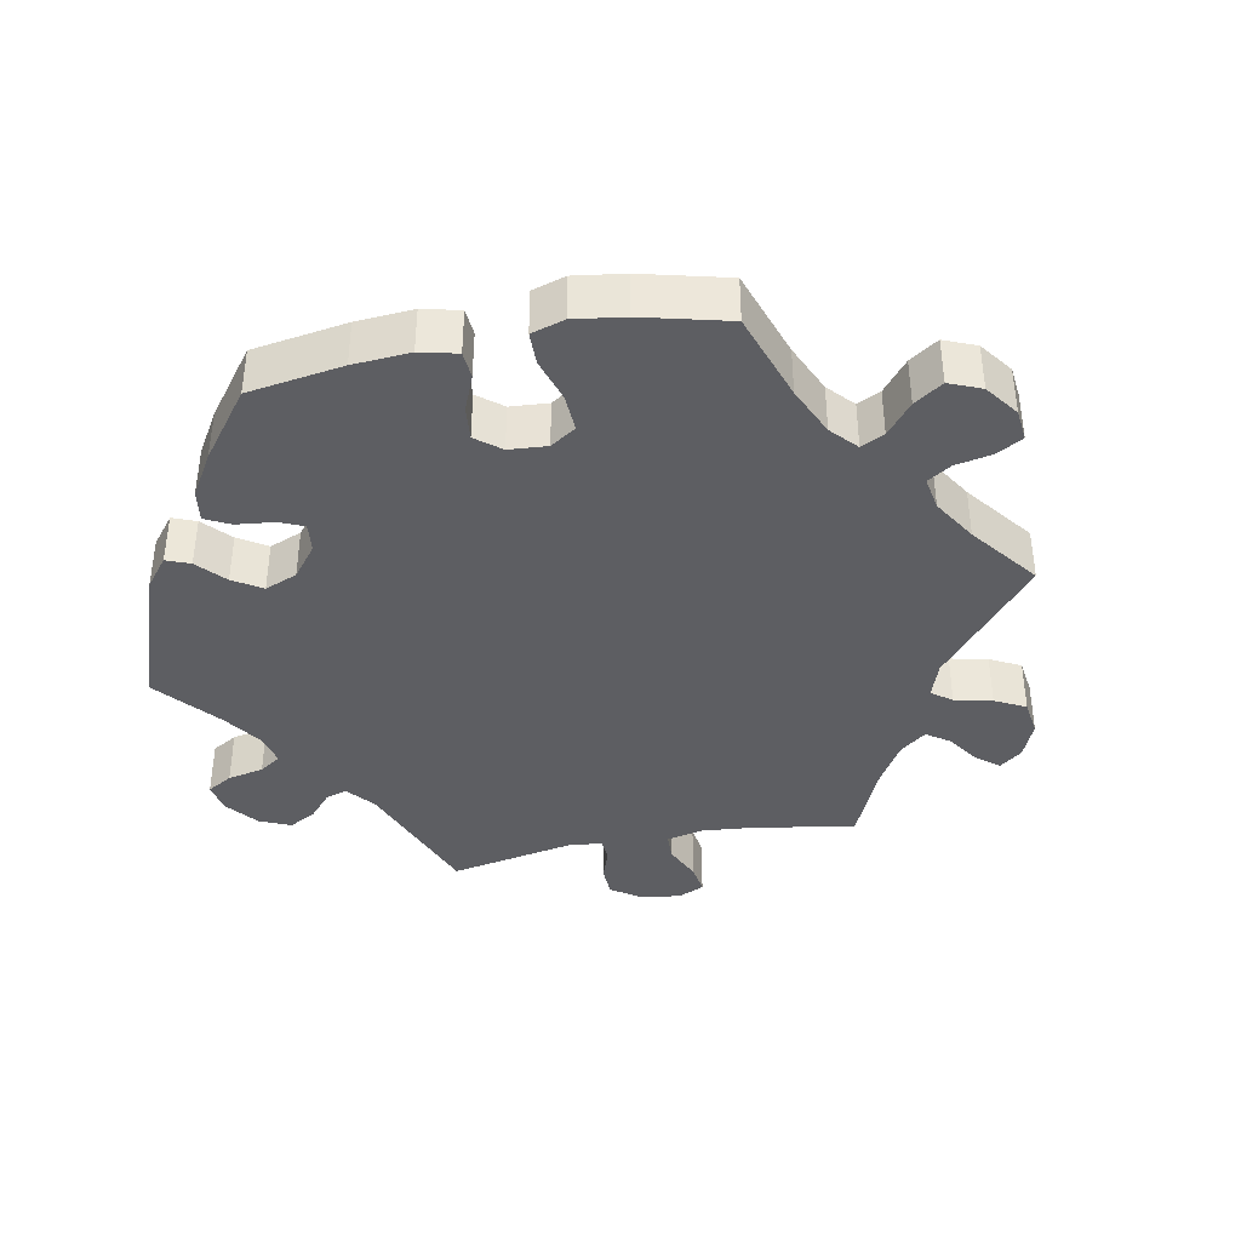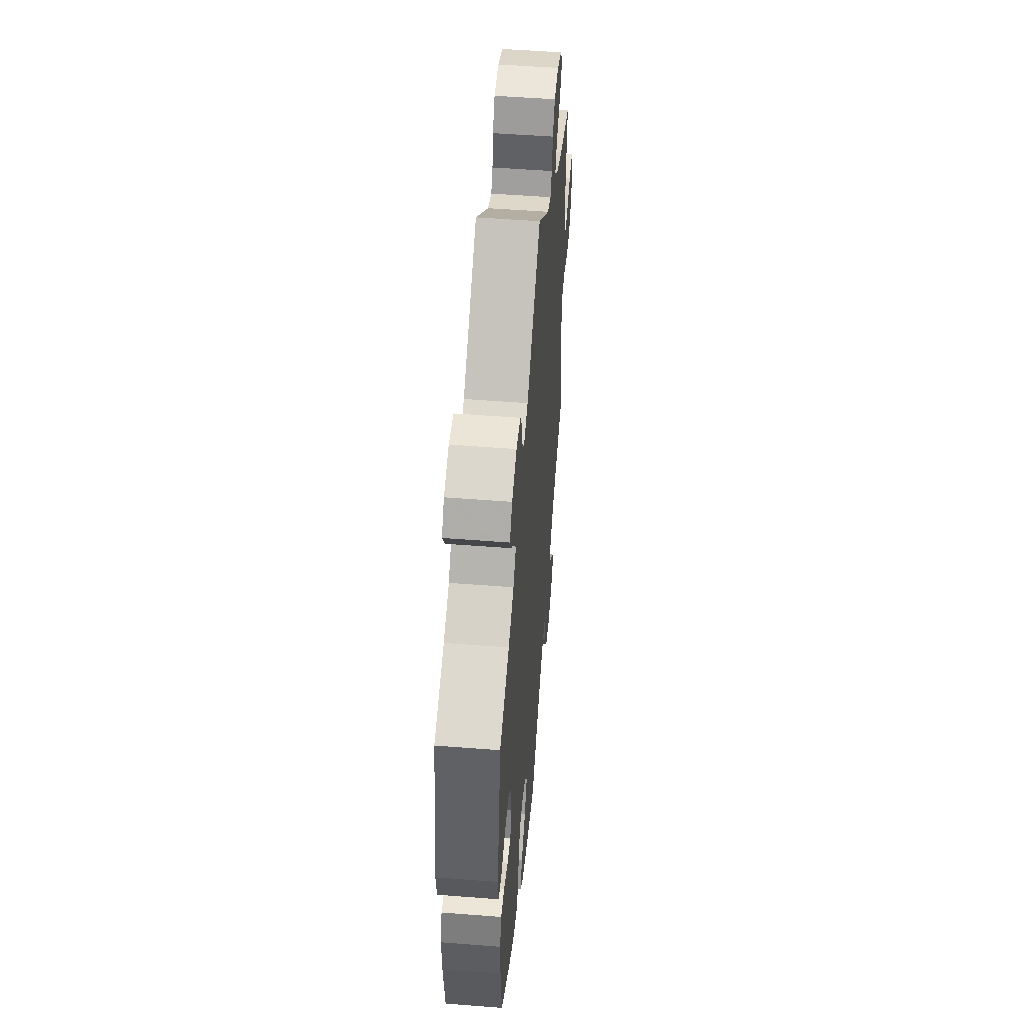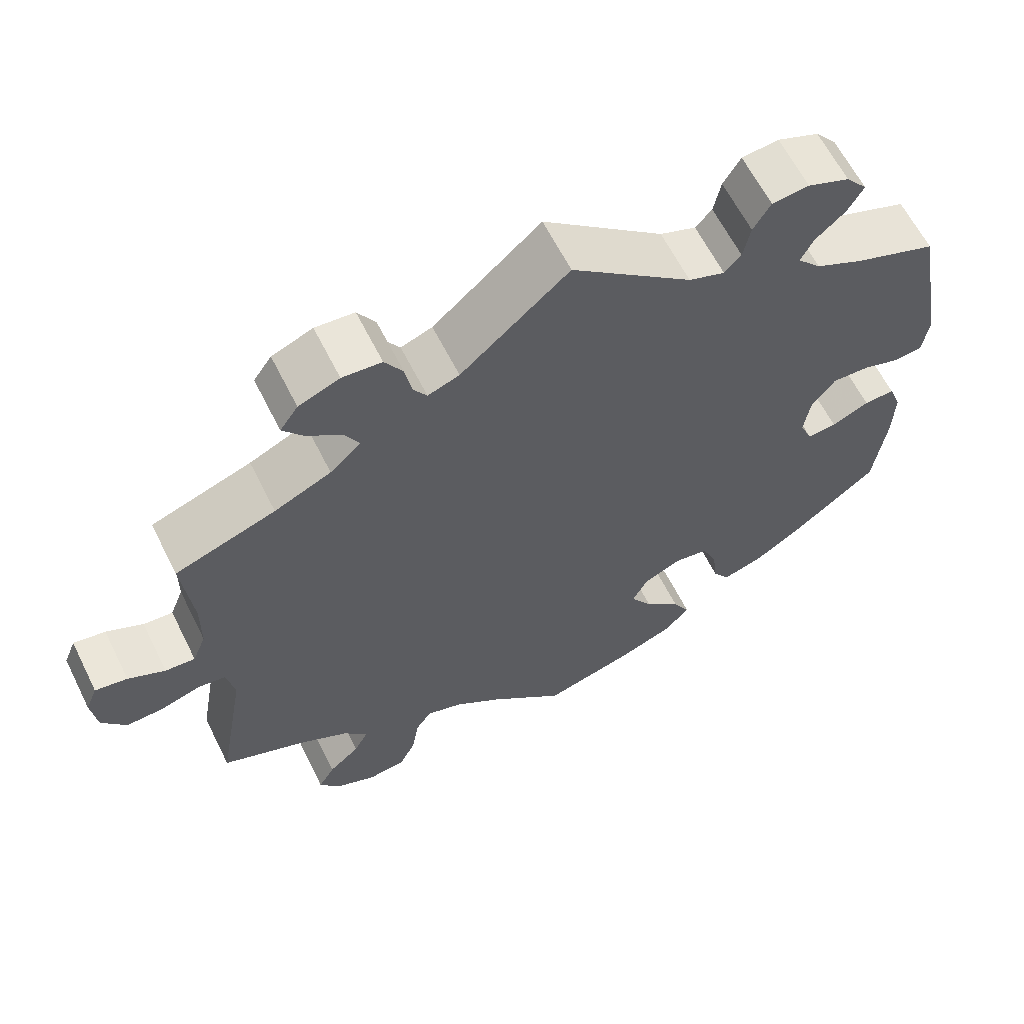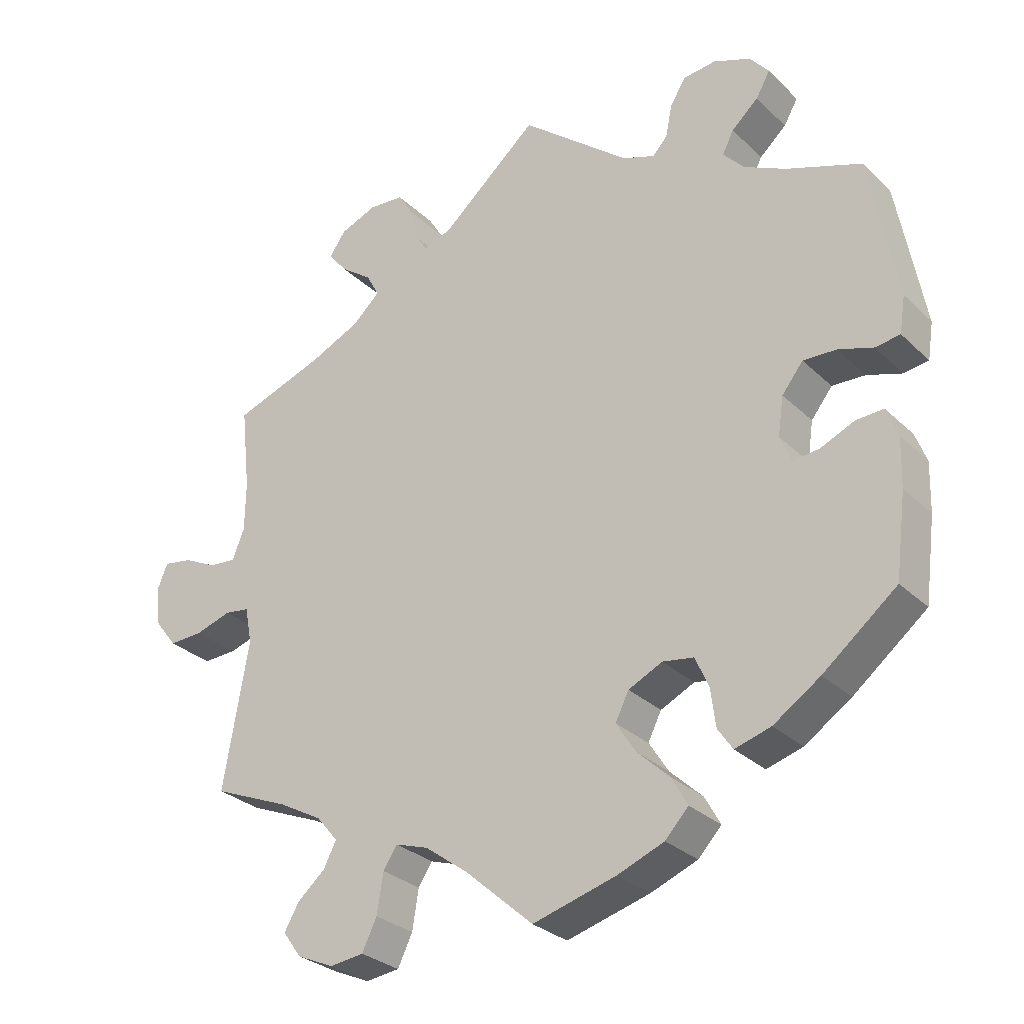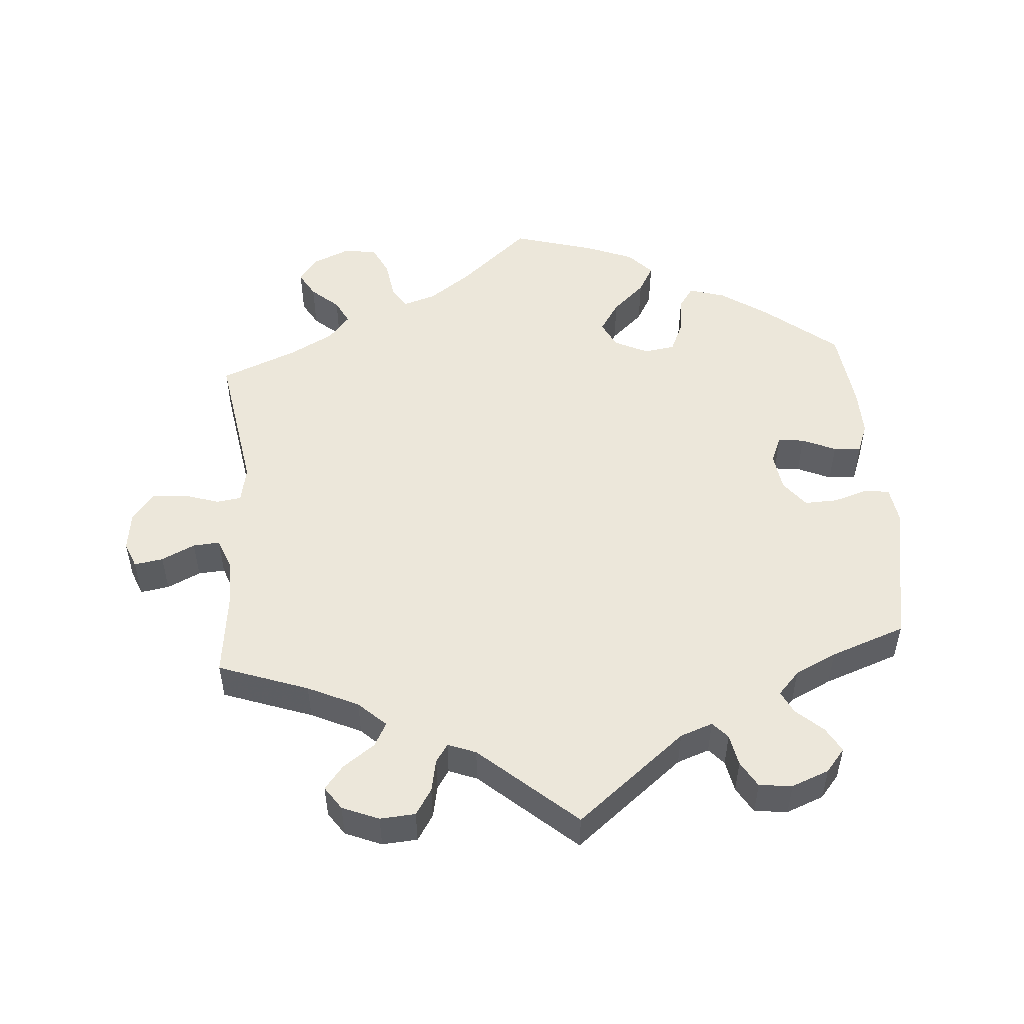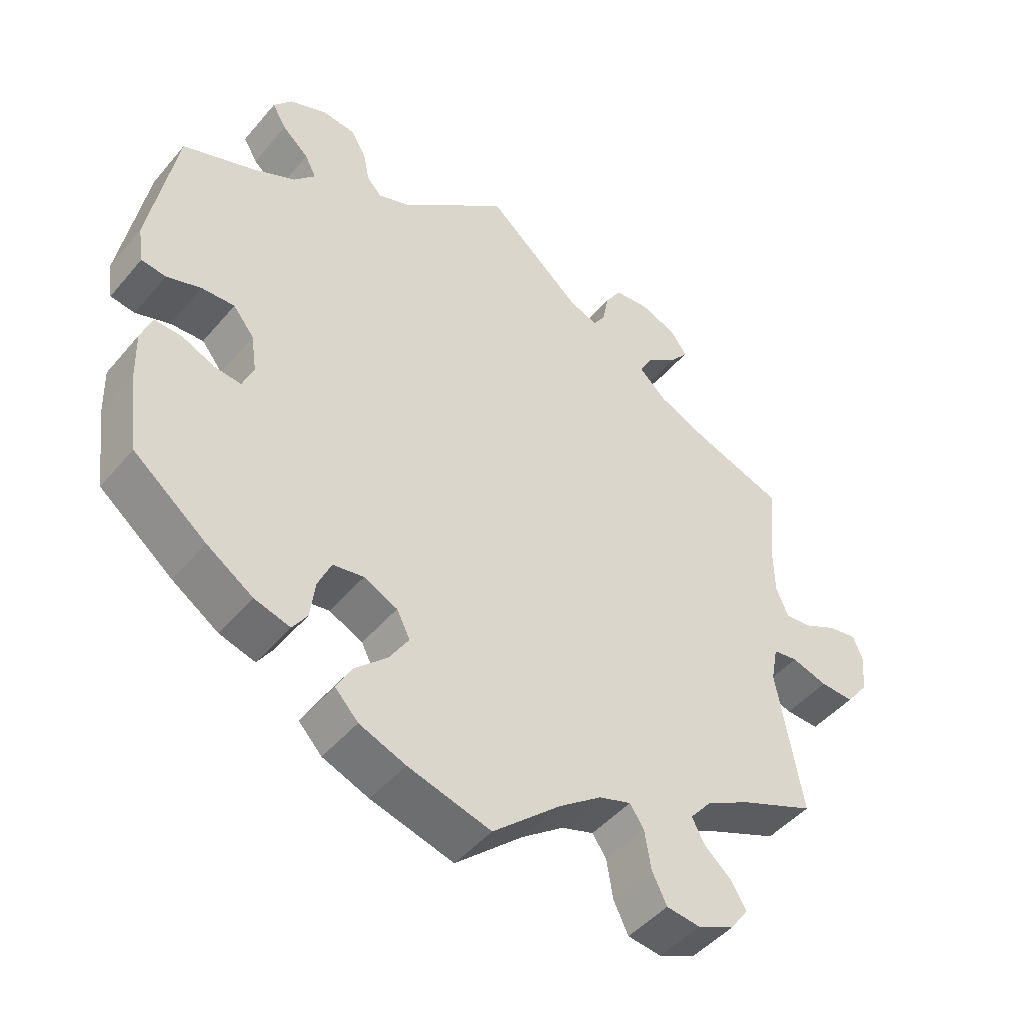
<metadata>
{"format":"obj","ext":"obj","renderer":"f3d","projection":"perspective","resolution":1024,"background":"white","views":[{"elev":-39.3,"azim":161.3,"up":"+Y"},{"elev":51.2,"azim":94.9,"up":"+Z"},{"elev":62.4,"azim":-26.5,"up":"+Z"},{"elev":-29.2,"azim":36.0,"up":"+Z"},{"elev":51.0,"azim":-4.0,"up":"+Y"},{"elev":-46.7,"azim":142.3,"up":"+Z"}]}
</metadata>
<code>
v 0.154 0.07 0.452
v 0.2 0.07 0.435
v 0.221 0.07 0.458
v 0.23 0.07 0.503
v 0.252 0.07 0.54
v 0.299 0.07 0.545
v 0.352 0.07 0.524
v 0.379 0.07 0.491
v 0.359 0.07 0.456
v 0.321 0.07 0.422
v 0.305 0.07 0.39
v 0.335 0.07 0.357
v 0.394 0.07 0.328
v 0.5 0.07 0.289
v 0.538 0.07 0.081
v 0.53 0.07 0.029
v 0.495 0.07 0.024
v 0.446 0.07 0.04
v 0.399 0.07 0.042
v 0.369 0.07 0.004
v 0.361 0.07 -0.051
v 0.377 0.07 -0.089
v 0.414 0.07 -0.085
v 0.462 0.07 -0.064
v 0.501 0.07 -0.062
v 0.517 0.07 -0.104
v 0.515 0.07 -0.173
v 0.5 0.07 -0.289
v 0.396 0.07 -0.372
v 0.33 0.07 -0.416
v 0.279 0.07 -0.431
v 0.258 0.07 -0.4
v 0.251 0.07 -0.346
v 0.232 0.07 -0.303
v 0.188 0.07 -0.296
v 0.14 0.07 -0.319
v 0.121 0.07 -0.357
v 0.149 0.07 -0.401
v 0.195 0.07 -0.444
v 0.217 0.07 -0.484
v 0.184 0.07 -0.519
v 0.118 0.07 -0.545
v 0 0.07 -0.578
v -0.097 0.07 -0.492
v -0.157 0.07 -0.448
v -0.203 0.07 -0.433
v -0.223 0.07 -0.463
v -0.232 0.07 -0.519
v -0.253 0.07 -0.562
v -0.301 0.07 -0.568
v -0.353 0.07 -0.545
v -0.379 0.07 -0.509
v -0.358 0.07 -0.473
v -0.319 0.07 -0.439
v -0.301 0.07 -0.404
v -0.331 0.07 -0.368
v -0.393 0.07 -0.334
v -0.501 0.07 -0.289
v -0.465 0.07 -0.081
v -0.475 0.07 -0.029
v -0.51 0.07 -0.024
v -0.561 0.07 -0.04
v -0.609 0.07 -0.042
v -0.64 0.07 -0.002
v -0.647 0.07 0.053
v -0.632 0.07 0.09
v -0.591 0.07 0.083
v -0.544 0.07 0.06
v -0.506 0.07 0.057
v -0.489 0.07 0.1
v -0.488 0.07 0.17
v -0.501 0.07 0.289
v -0.373 0.07 0.334
v -0.301 0.07 0.367
v -0.262 0.07 0.403
v -0.28 0.07 0.437
v -0.325 0.07 0.47
v -0.351 0.07 0.503
v -0.328 0.07 0.536
v -0.276 0.07 0.557
v -0.226 0.07 0.553
v -0.203 0.07 0.516
v -0.194 0.07 0.47
v -0.177 0.07 0.444
v -0.137 0.07 0.459
v 0 0.07 0.578
v 0.154 0 0.452
v 0.2 0 0.435
v 0.221 0 0.458
v 0.23 0 0.503
v 0.252 0 0.54
v 0.299 0 0.545
v 0.352 0 0.524
v 0.379 0 0.491
v 0.359 0 0.456
v 0.321 0 0.422
v 0.305 0 0.39
v 0.335 0 0.357
v 0.394 0 0.328
v 0.5 0 0.289
v 0.538 0 0.081
v 0.53 0 0.029
v 0.495 0 0.024
v 0.446 0 0.04
v 0.399 0 0.042
v 0.369 0 0.004
v 0.361 0 -0.051
v 0.377 0 -0.089
v 0.414 0 -0.085
v 0.462 0 -0.064
v 0.501 0 -0.062
v 0.517 0 -0.104
v 0.515 0 -0.173
v 0.5 0 -0.289
v 0.396 0 -0.372
v 0.33 0 -0.416
v 0.279 0 -0.431
v 0.258 0 -0.4
v 0.251 0 -0.346
v 0.232 0 -0.303
v 0.188 0 -0.296
v 0.14 0 -0.319
v 0.121 0 -0.357
v 0.149 0 -0.401
v 0.195 0 -0.444
v 0.217 0 -0.484
v 0.184 0 -0.519
v 0.118 0 -0.545
v 0 0 -0.578
v -0.097 0 -0.492
v -0.157 0 -0.448
v -0.203 0 -0.433
v -0.223 0 -0.463
v -0.232 0 -0.519
v -0.253 0 -0.562
v -0.301 0 -0.568
v -0.353 0 -0.545
v -0.379 0 -0.509
v -0.358 0 -0.473
v -0.319 0 -0.439
v -0.301 0 -0.404
v -0.331 0 -0.368
v -0.393 0 -0.334
v -0.501 0 -0.289
v -0.465 0 -0.081
v -0.475 0 -0.029
v -0.51 0 -0.024
v -0.561 0 -0.04
v -0.609 0 -0.042
v -0.64 0 -0.002
v -0.647 0 0.053
v -0.632 0 0.09
v -0.591 0 0.083
v -0.544 0 0.06
v -0.506 0 0.057
v -0.489 0 0.1
v -0.488 0 0.17
v -0.501 0 0.289
v -0.373 0 0.334
v -0.301 0 0.367
v -0.262 0 0.403
v -0.28 0 0.437
v -0.325 0 0.47
v -0.351 0 0.503
v -0.328 0 0.536
v -0.276 0 0.557
v -0.226 0 0.553
v -0.203 0 0.516
v -0.194 0 0.47
v -0.177 0 0.444
v -0.137 0 0.459
v 0 0 0.578
f 85 86 1
f 84 85 1 2
f 80 81 82 83
f 80 83 84
f 79 80 84
f 76 77 78 79
f 75 76 79 84
f 74 75 84 2
f 71 72 73
f 70 71 73 74
f 69 70 74 2
f 65 66 67 68
f 65 68 69
f 64 65 69
f 61 62 63 64
f 60 61 64 69
f 57 58 59
f 56 57 59 60
f 55 56 60 69
f 51 52 53 54
f 51 54 55
f 50 51 55
f 47 48 49 50
f 46 47 50 55
f 41 42 43 44
f 41 44 45
f 38 39 40 41
f 37 38 41 45
f 36 37 45 46
f 30 31 32 33
f 30 33 34
f 29 30 34
f 28 29 34
f 27 28 34 35
f 23 24 25 26
f 22 23 26 27
f 15 16 17 18
f 13 14 15 18
f 12 13 18 19
f 11 12 19 20
f 7 8 9 10
f 7 10 11
f 6 7 11
f 3 4 5 6
f 3 6 11
f 2 3 11 20
f 35 36 46 55
f 22 27 35 55
f 21 22 55 69
f 2 20 21 69
f 87 172 171
f 88 87 171 170
f 169 168 167 166
f 170 169 166
f 170 166 165
f 165 164 163 162
f 170 165 162 161
f 88 170 161 160
f 159 158 157
f 160 159 157 156
f 88 160 156 155
f 154 153 152 151
f 155 154 151
f 155 151 150
f 150 149 148 147
f 155 150 147 146
f 145 144 143
f 146 145 143 142
f 155 146 142 141
f 140 139 138 137
f 141 140 137
f 141 137 136
f 136 135 134 133
f 141 136 133 132
f 130 129 128 127
f 131 130 127
f 127 126 125 124
f 131 127 124 123
f 132 131 123 122
f 119 118 117 116
f 120 119 116
f 120 116 115
f 120 115 114
f 121 120 114 113
f 112 111 110 109
f 113 112 109 108
f 104 103 102 101
f 104 101 100 99
f 105 104 99 98
f 106 105 98 97
f 96 95 94 93
f 97 96 93
f 97 93 92
f 92 91 90 89
f 97 92 89
f 106 97 89 88
f 141 132 122 121
f 141 121 113 108
f 155 141 108 107
f 155 107 106 88
f 1 87 88 2
f 2 88 89 3
f 3 89 90 4
f 4 90 91 5
f 5 91 92 6
f 6 92 93 7
f 7 93 94 8
f 8 94 95 9
f 9 95 96 10
f 10 96 97 11
f 11 97 98 12
f 12 98 99 13
f 13 99 100 14
f 14 100 101 15
f 15 101 102 16
f 16 102 103 17
f 17 103 104 18
f 18 104 105 19
f 19 105 106 20
f 20 106 107 21
f 21 107 108 22
f 22 108 109 23
f 23 109 110 24
f 24 110 111 25
f 25 111 112 26
f 26 112 113 27
f 27 113 114 28
f 28 114 115 29
f 29 115 116 30
f 30 116 117 31
f 31 117 118 32
f 32 118 119 33
f 33 119 120 34
f 34 120 121 35
f 35 121 122 36
f 36 122 123 37
f 37 123 124 38
f 38 124 125 39
f 39 125 126 40
f 40 126 127 41
f 41 127 128 42
f 42 128 129 43
f 43 129 130 44
f 44 130 131 45
f 45 131 132 46
f 46 132 133 47
f 47 133 134 48
f 48 134 135 49
f 49 135 136 50
f 50 136 137 51
f 51 137 138 52
f 52 138 139 53
f 53 139 140 54
f 54 140 141 55
f 55 141 142 56
f 56 142 143 57
f 57 143 144 58
f 58 144 145 59
f 59 145 146 60
f 60 146 147 61
f 61 147 148 62
f 62 148 149 63
f 63 149 150 64
f 64 150 151 65
f 65 151 152 66
f 66 152 153 67
f 67 153 154 68
f 68 154 155 69
f 69 155 156 70
f 70 156 157 71
f 71 157 158 72
f 72 158 159 73
f 73 159 160 74
f 74 160 161 75
f 75 161 162 76
f 76 162 163 77
f 77 163 164 78
f 78 164 165 79
f 79 165 166 80
f 80 166 167 81
f 81 167 168 82
f 82 168 169 83
f 83 169 170 84
f 84 170 171 85
f 85 171 172 86
f 86 172 87 1

</code>
